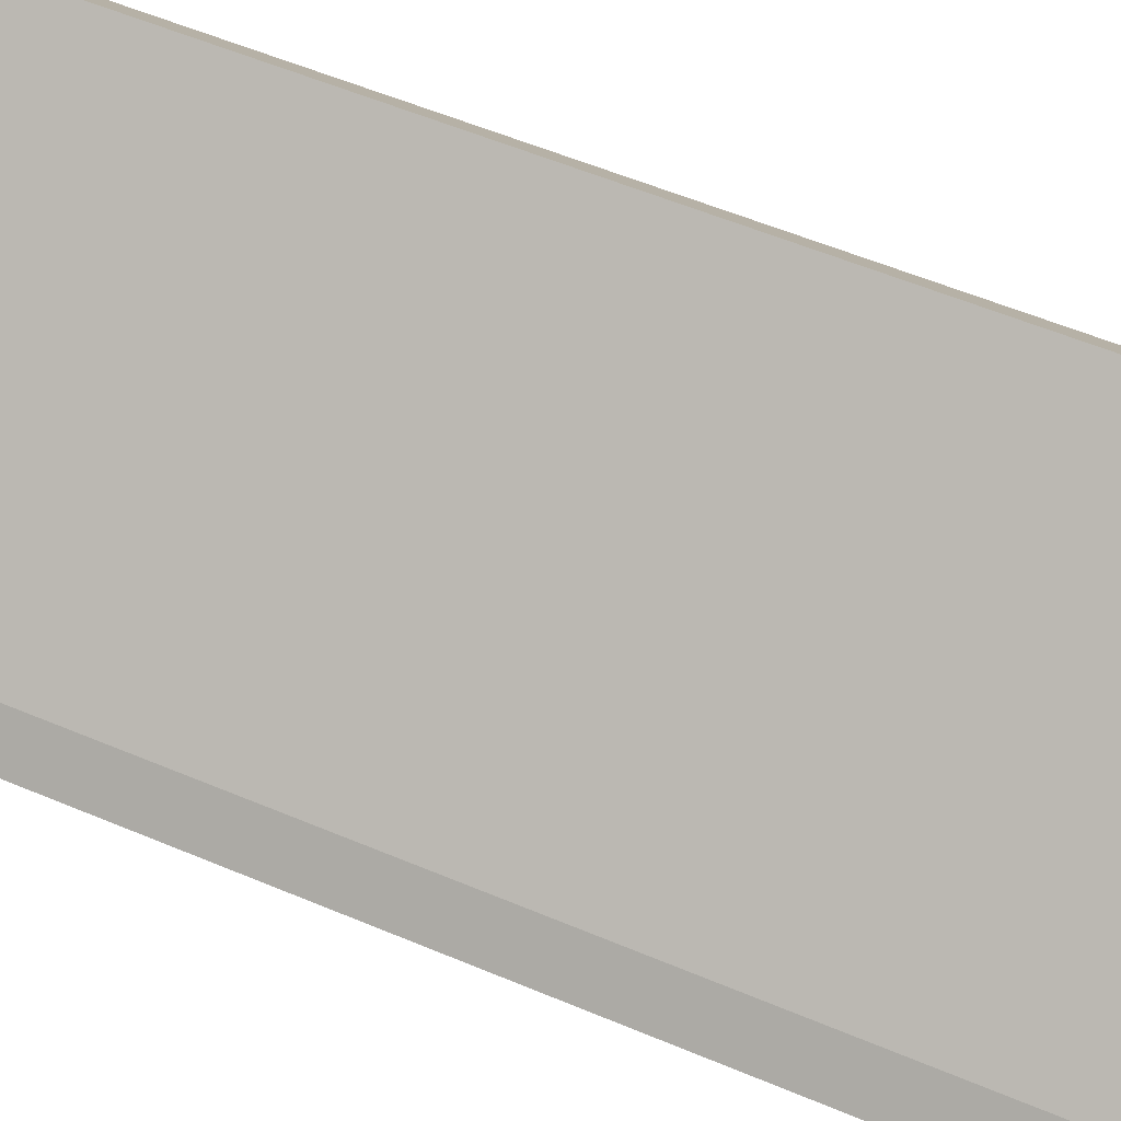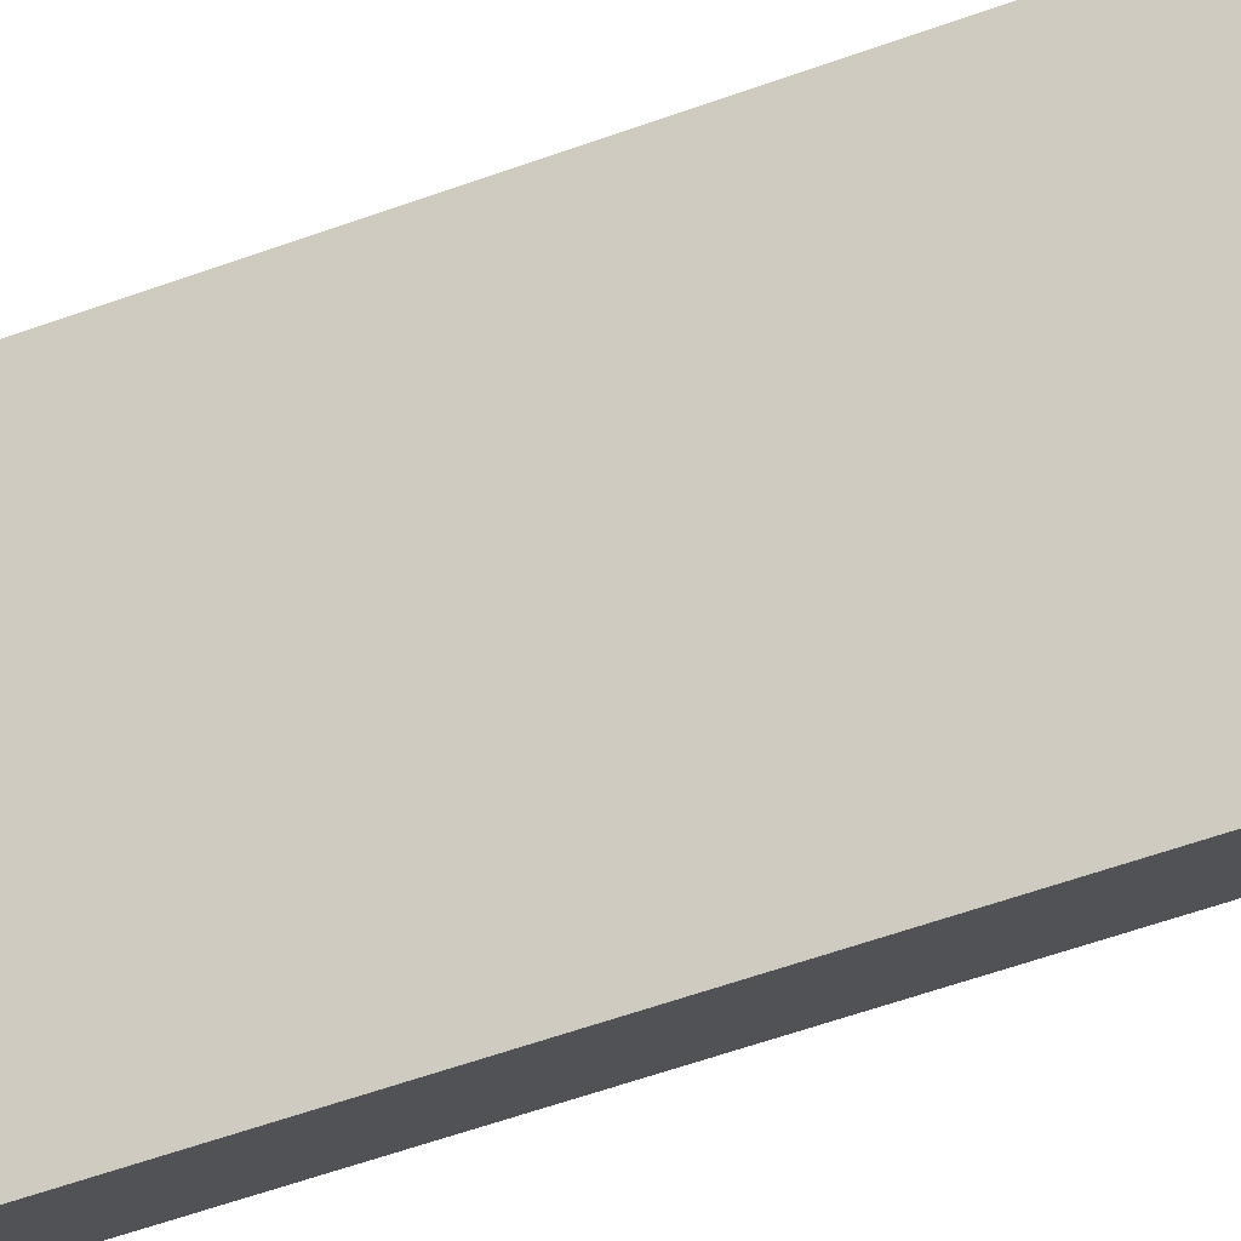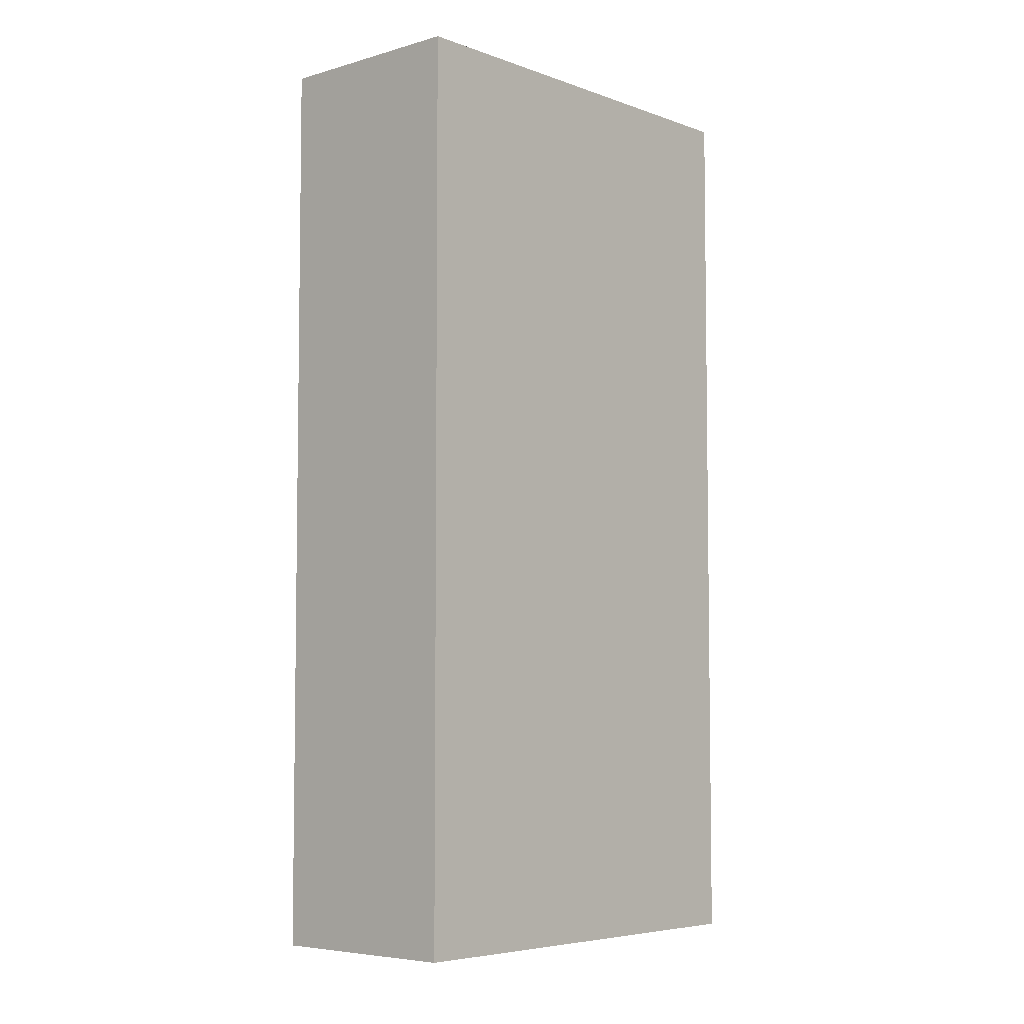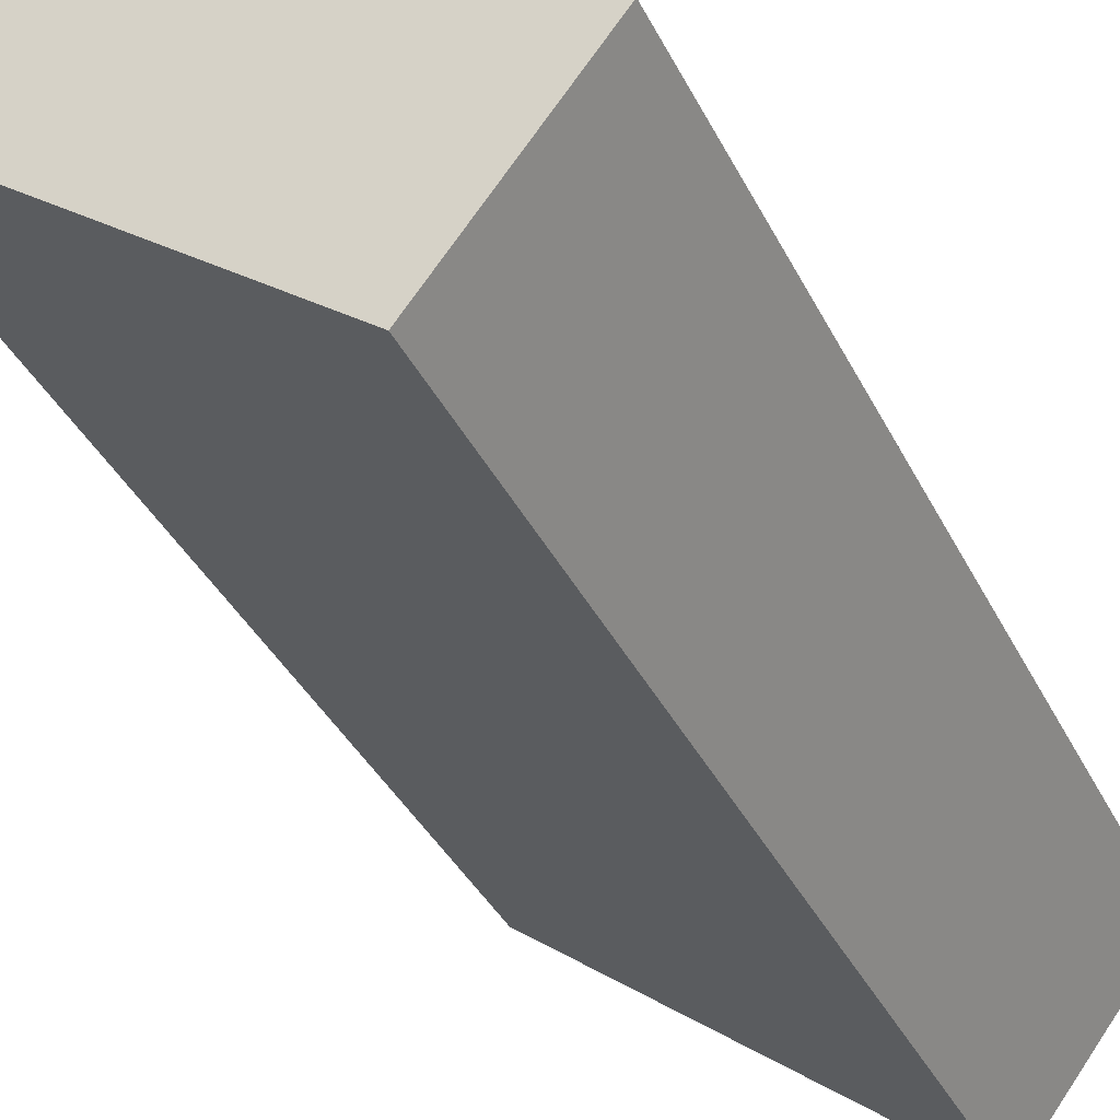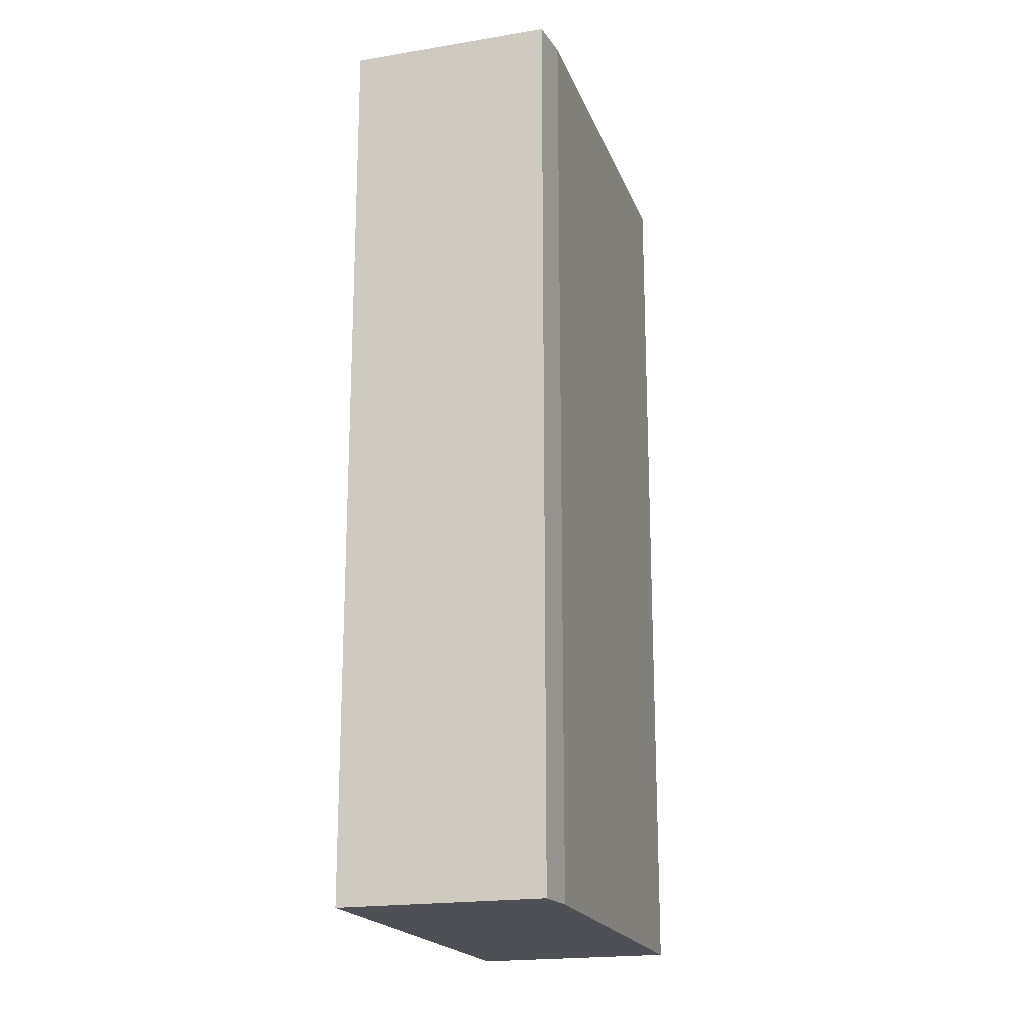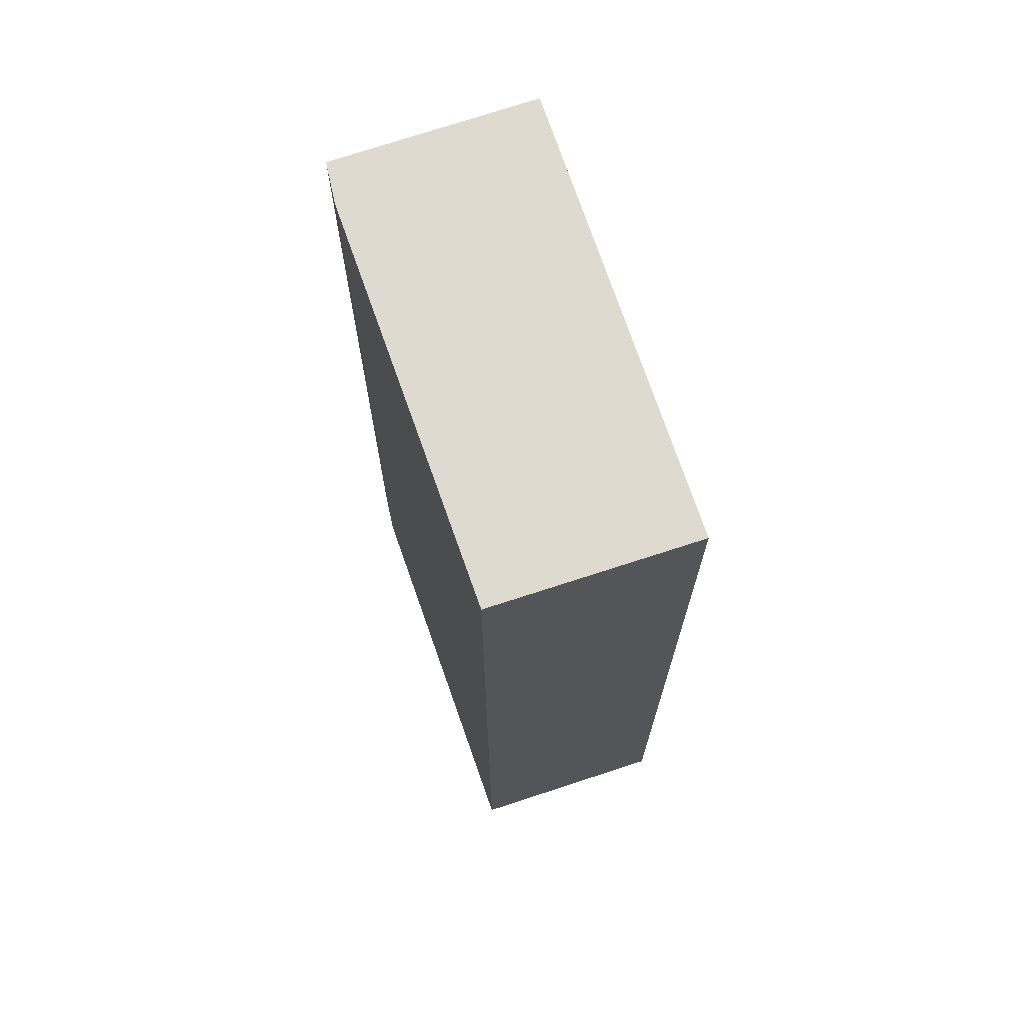
<metadata>
{"format":"obj","ext":"obj","renderer":"f3d","projection":"perspective","resolution":1024,"background":"white","views":[{"elev":57.2,"azim":-66.4,"up":"+Z"},{"elev":-66.9,"azim":109.0,"up":"+Z"},{"elev":-5.5,"azim":94.0,"up":"+Y"},{"elev":-36.9,"azim":-156.3,"up":"+Z"},{"elev":-19.4,"azim":-110.1,"up":"+Y"},{"elev":70.9,"azim":33.8,"up":"+Y"}]}
</metadata>
<code>
v  3.644 6.937 0.852
v  0.24 6.937 0.23
v  2.694 6.937 2.067
v  0.948 6.937 -1.242
v  0 6.937 4.248e-16
v  3.644 -5.217e-17 0.852
v  0.948 7.605e-17 -1.242
v  0 0 0
v  0.24 -1.408e-17 0.23
v  2.694 -1.266e-16 2.067
g defaultobject
f 1 2 3
f 2 1 4
f 2 4 5
f 6 4 1
f 4 6 7
f 7 5 4
f 5 7 8
f 8 2 5
f 2 8 9
f 9 3 2
f 3 9 10
f 10 1 3
f 1 10 6
f 10 7 6
f 7 10 9
f 7 9 8

</code>
